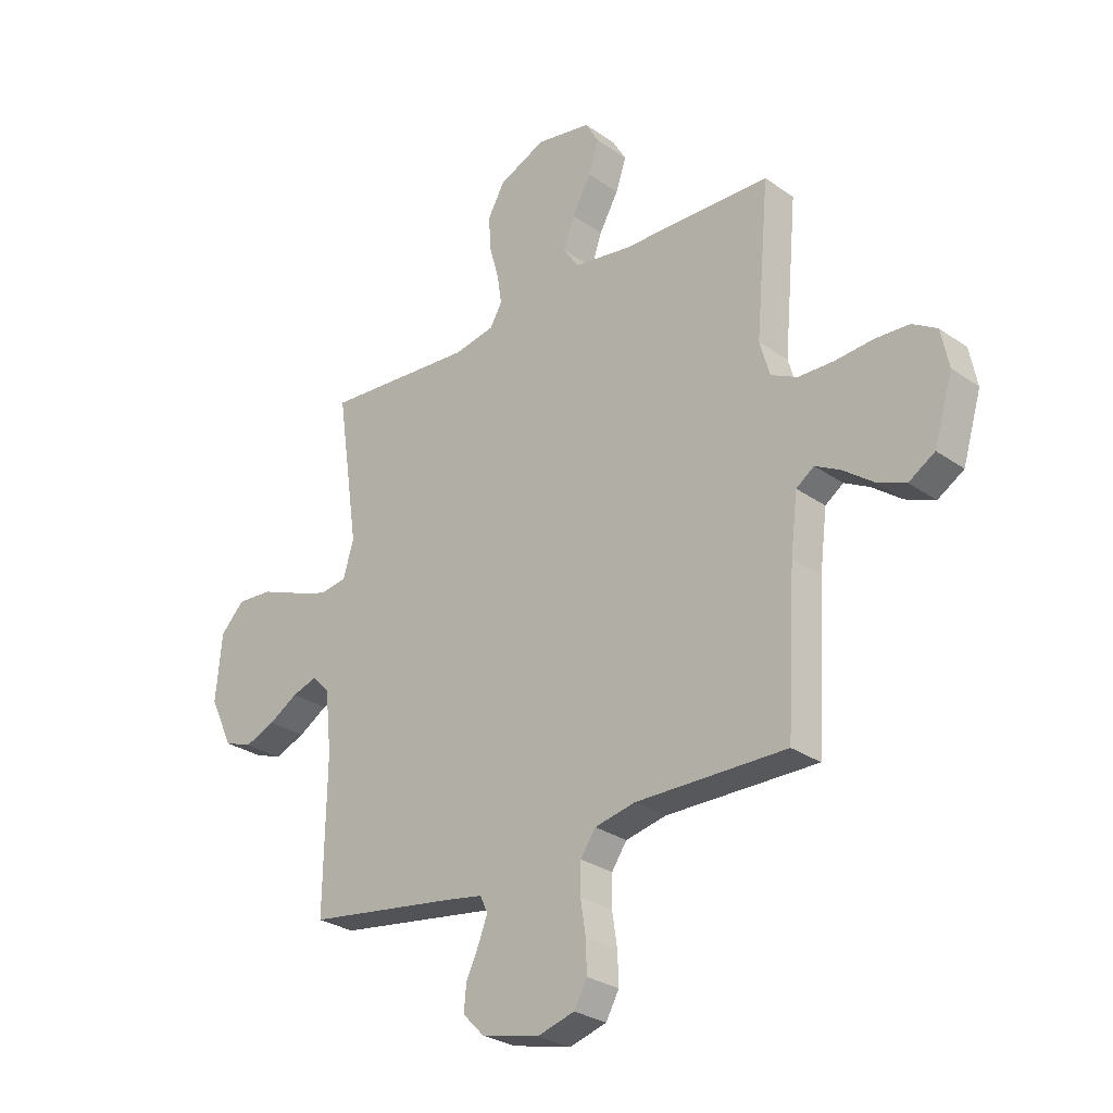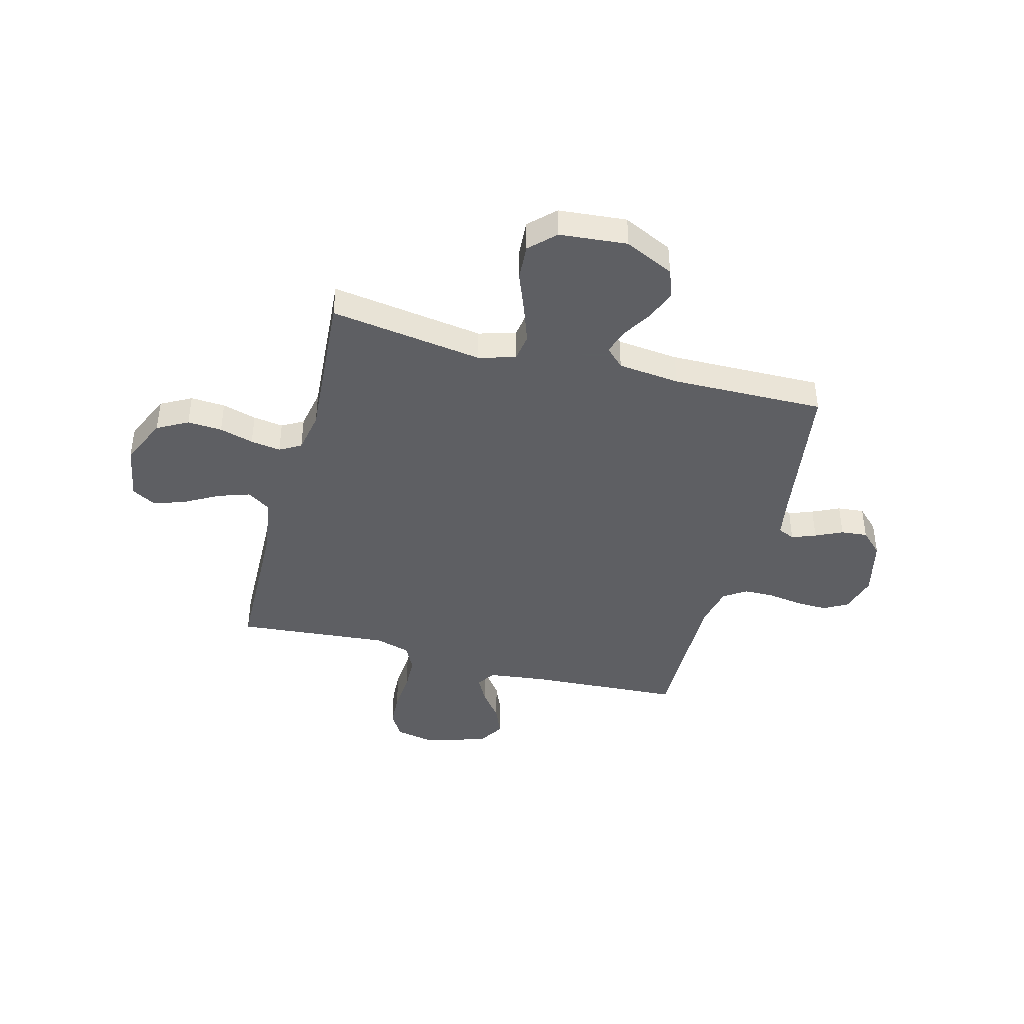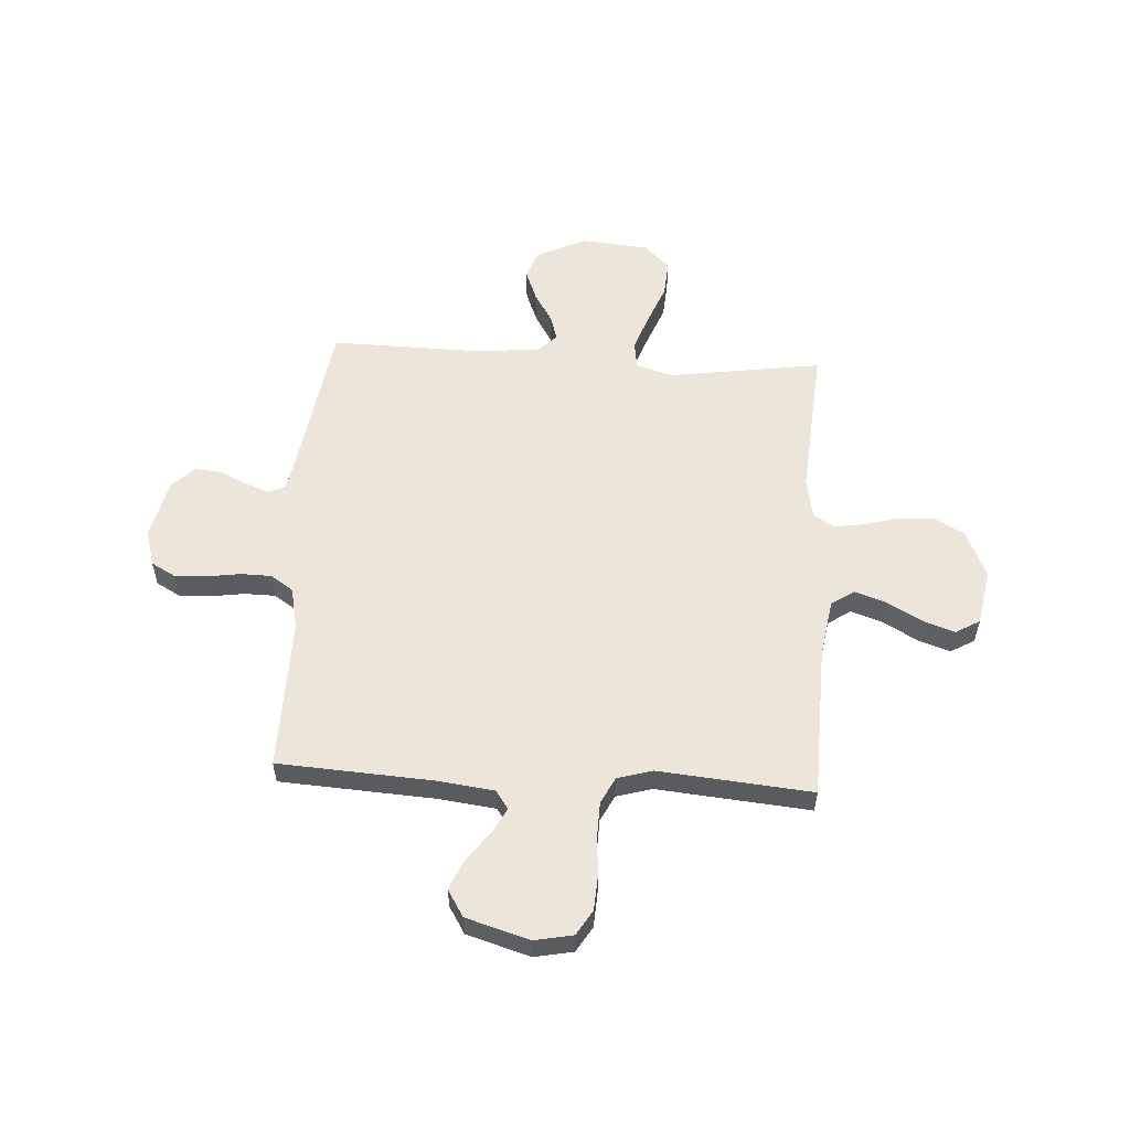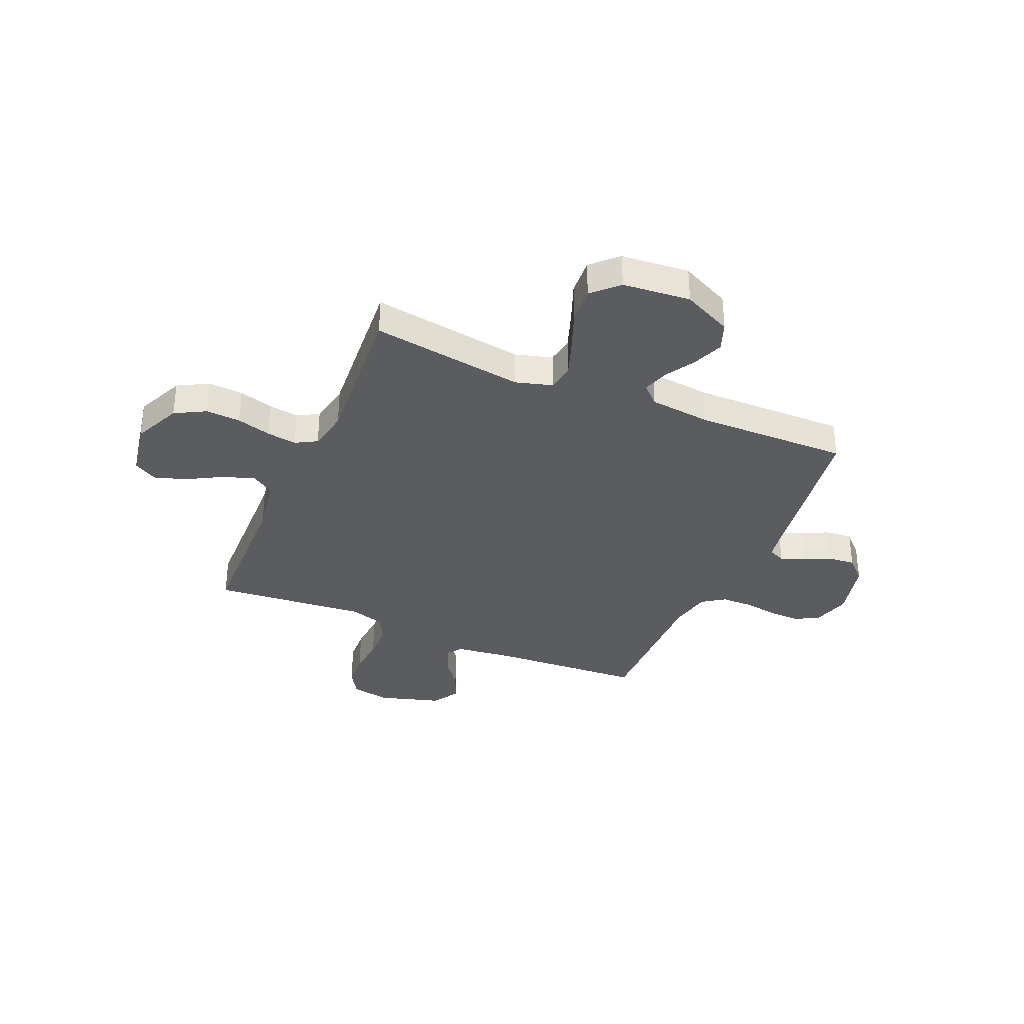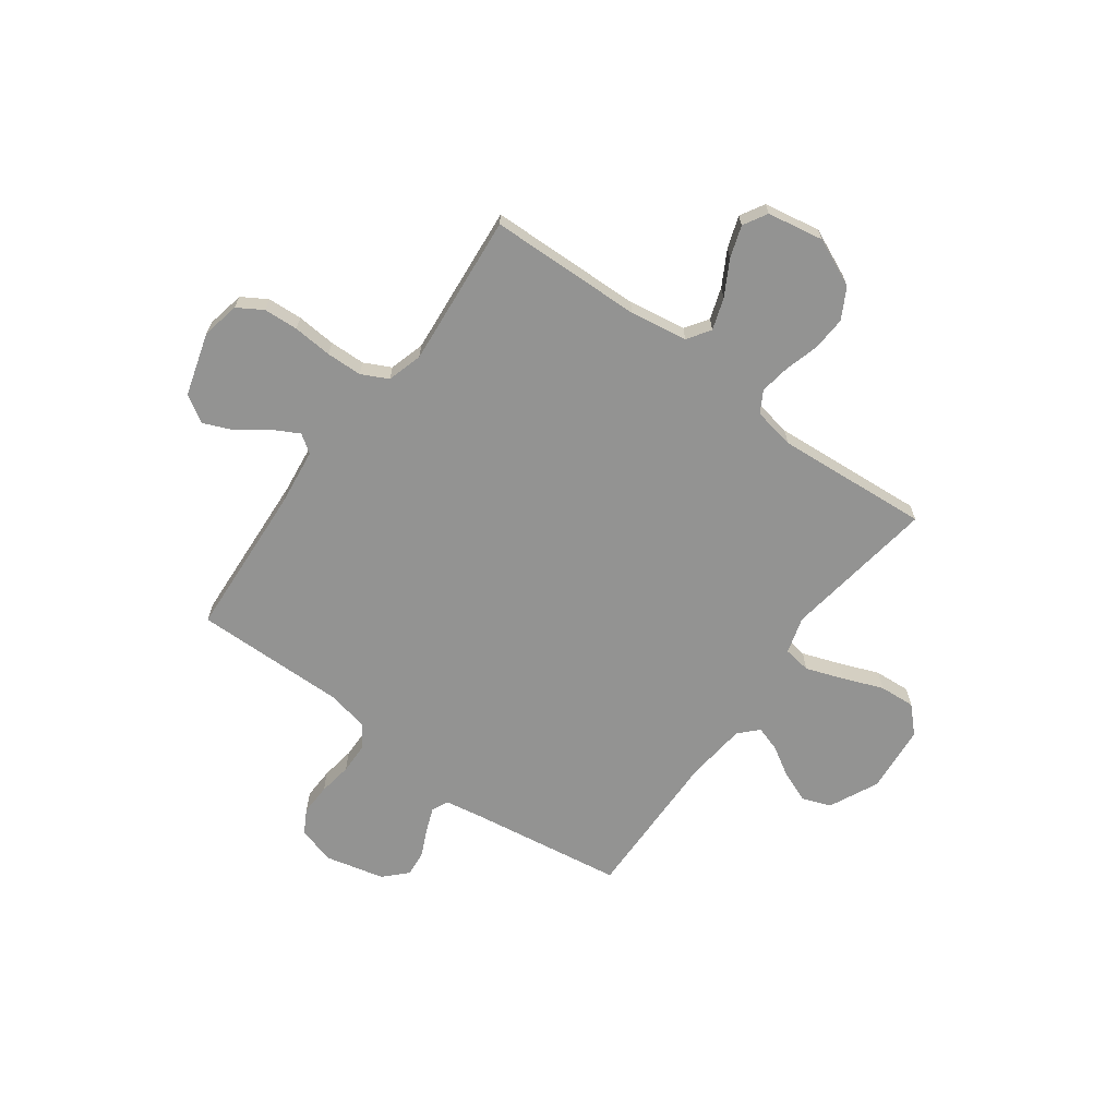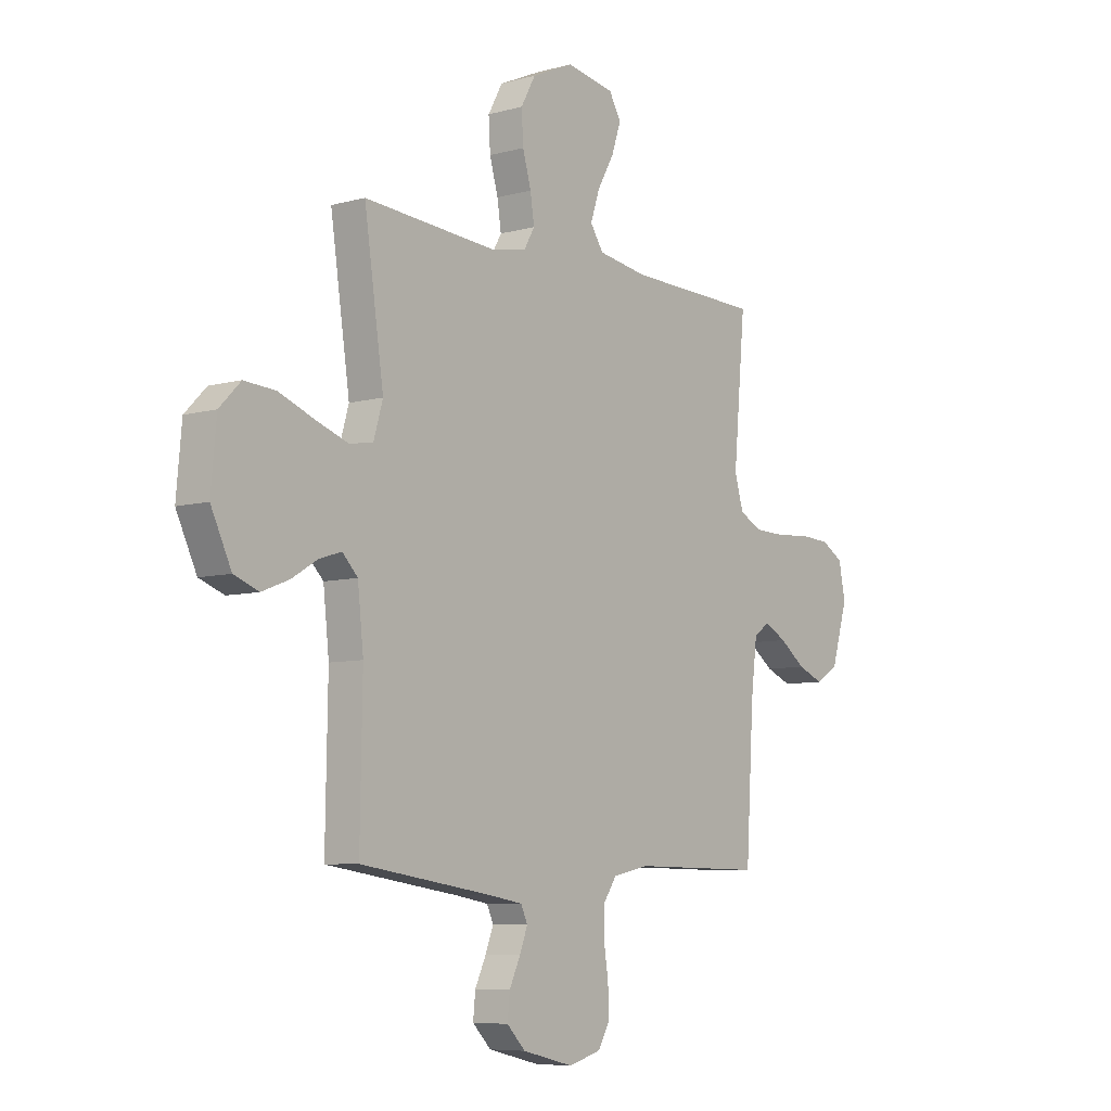
<metadata>
{"format":"obj","ext":"obj","renderer":"f3d","projection":"perspective","resolution":1024,"background":"white","views":[{"elev":-28.3,"azim":-136.5,"up":"+Z"},{"elev":-42.0,"azim":75.1,"up":"+Y"},{"elev":56.0,"azim":-86.5,"up":"+Y"},{"elev":-34.5,"azim":66.7,"up":"+Y"},{"elev":-66.7,"azim":-36.2,"up":"+Y"},{"elev":-7.2,"azim":128.6,"up":"+Z"}]}
</metadata>
<code>
v -0.5 0.07 0.5
v -0.2 0.07 0.508
v -0.087 0.07 0.526
v -0.057 0.07 0.571
v -0.078 0.07 0.633
v -0.116 0.07 0.701
v -0.137 0.07 0.763
v -0.11 0.07 0.81
v 0 0.07 0.83
v 0.094 0.07 0.788
v 0.127 0.07 0.728
v 0.123 0.07 0.66
v 0.104 0.07 0.593
v 0.095 0.07 0.534
v 0.119 0.07 0.492
v 0.2 0.07 0.477
v 0.5 0.07 0.5
v 0.456 0.07 0.2
v 0.477 0.07 0.128
v 0.531 0.07 0.12
v 0.604 0.07 0.146
v 0.683 0.07 0.177
v 0.754 0.07 0.182
v 0.802 0.07 0.133
v 0.814 0.07 0
v 0.768 0.07 -0.097
v 0.712 0.07 -0.118
v 0.651 0.07 -0.094
v 0.593 0.07 -0.059
v 0.543 0.07 -0.043
v 0.508 0.07 -0.079
v 0.495 0.07 -0.2
v 0.5 0.07 -0.5
v 0.2 0.07 -0.545
v 0.125 0.07 -0.558
v 0.11 0.07 -0.591
v 0.128 0.07 -0.638
v 0.153 0.07 -0.691
v 0.158 0.07 -0.743
v 0.116 0.07 -0.786
v 0 0.07 -0.814
v -0.074 0.07 -0.793
v -0.1 0.07 -0.746
v -0.098 0.07 -0.684
v -0.088 0.07 -0.618
v -0.089 0.07 -0.557
v -0.119 0.07 -0.513
v -0.2 0.07 -0.496
v -0.5 0.07 -0.5
v -0.518 0.07 -0.2
v -0.532 0.07 -0.086
v -0.568 0.07 -0.061
v -0.618 0.07 -0.088
v -0.677 0.07 -0.132
v -0.735 0.07 -0.156
v -0.787 0.07 -0.124
v -0.824 0.07 0
v -0.809 0.07 0.075
v -0.76 0.07 0.105
v -0.692 0.07 0.109
v -0.615 0.07 0.103
v -0.545 0.07 0.105
v -0.493 0.07 0.131
v -0.473 0.07 0.2
v -0.5 0 0.5
v -0.2 0 0.508
v -0.087 0 0.526
v -0.057 0 0.571
v -0.078 0 0.633
v -0.116 0 0.701
v -0.137 0 0.763
v -0.11 0 0.81
v 0 0 0.83
v 0.094 0 0.788
v 0.127 0 0.728
v 0.123 0 0.66
v 0.104 0 0.593
v 0.095 0 0.534
v 0.119 0 0.492
v 0.2 0 0.477
v 0.5 0 0.5
v 0.456 0 0.2
v 0.477 0 0.128
v 0.531 0 0.12
v 0.604 0 0.146
v 0.683 0 0.177
v 0.754 0 0.182
v 0.802 0 0.133
v 0.814 0 0
v 0.768 0 -0.097
v 0.712 0 -0.118
v 0.651 0 -0.094
v 0.593 0 -0.059
v 0.543 0 -0.043
v 0.508 0 -0.079
v 0.495 0 -0.2
v 0.5 0 -0.5
v 0.2 0 -0.545
v 0.125 0 -0.558
v 0.11 0 -0.591
v 0.128 0 -0.638
v 0.153 0 -0.691
v 0.158 0 -0.743
v 0.116 0 -0.786
v 0 0 -0.814
v -0.074 0 -0.793
v -0.1 0 -0.746
v -0.098 0 -0.684
v -0.088 0 -0.618
v -0.089 0 -0.557
v -0.119 0 -0.513
v -0.2 0 -0.496
v -0.5 0 -0.5
v -0.518 0 -0.2
v -0.532 0 -0.086
v -0.568 0 -0.061
v -0.618 0 -0.088
v -0.677 0 -0.132
v -0.735 0 -0.156
v -0.787 0 -0.124
v -0.824 0 0
v -0.809 0 0.075
v -0.76 0 0.105
v -0.692 0 0.109
v -0.615 0 0.103
v -0.545 0 0.105
v -0.493 0 0.131
v -0.473 0 0.2
f 58 59 60 61
f 58 61 62
f 57 58 62
f 56 57 62
f 53 54 55 56
f 52 53 56 62
f 51 52 62 63
f 48 49 50
f 47 48 50 51
f 42 43 44 45
f 42 45 46
f 41 42 46
f 40 41 46
f 37 38 39 40
f 36 37 40 46
f 35 36 46 47
f 32 33 34
f 31 32 34 35
f 26 27 28 29
f 26 29 30
f 25 26 30
f 24 25 30
f 21 22 23 24
f 20 21 24 30
f 19 20 30 31
f 16 17 18
f 15 16 18 19
f 10 11 12 13
f 10 13 14
f 9 10 14
f 8 9 14
f 5 6 7 8
f 4 5 8 14
f 3 4 14 15
f 64 1 2
f 47 51 63 64
f 31 35 47 64
f 15 19 31 64
f 2 3 15 64
f 125 124 123 122
f 126 125 122
f 126 122 121
f 126 121 120
f 120 119 118 117
f 126 120 117 116
f 127 126 116 115
f 114 113 112
f 115 114 112 111
f 109 108 107 106
f 110 109 106
f 110 106 105
f 110 105 104
f 104 103 102 101
f 110 104 101 100
f 111 110 100 99
f 98 97 96
f 99 98 96 95
f 93 92 91 90
f 94 93 90
f 94 90 89
f 94 89 88
f 88 87 86 85
f 94 88 85 84
f 95 94 84 83
f 82 81 80
f 83 82 80 79
f 77 76 75 74
f 78 77 74
f 78 74 73
f 78 73 72
f 72 71 70 69
f 78 72 69 68
f 79 78 68 67
f 66 65 128
f 128 127 115 111
f 128 111 99 95
f 128 95 83 79
f 128 79 67 66
f 1 65 66 2
f 2 66 67 3
f 3 67 68 4
f 4 68 69 5
f 5 69 70 6
f 6 70 71 7
f 7 71 72 8
f 8 72 73 9
f 9 73 74 10
f 10 74 75 11
f 11 75 76 12
f 12 76 77 13
f 13 77 78 14
f 14 78 79 15
f 15 79 80 16
f 16 80 81 17
f 17 81 82 18
f 18 82 83 19
f 19 83 84 20
f 20 84 85 21
f 21 85 86 22
f 22 86 87 23
f 23 87 88 24
f 24 88 89 25
f 25 89 90 26
f 26 90 91 27
f 27 91 92 28
f 28 92 93 29
f 29 93 94 30
f 30 94 95 31
f 31 95 96 32
f 32 96 97 33
f 33 97 98 34
f 34 98 99 35
f 35 99 100 36
f 36 100 101 37
f 37 101 102 38
f 38 102 103 39
f 39 103 104 40
f 40 104 105 41
f 41 105 106 42
f 42 106 107 43
f 43 107 108 44
f 44 108 109 45
f 45 109 110 46
f 46 110 111 47
f 47 111 112 48
f 48 112 113 49
f 49 113 114 50
f 50 114 115 51
f 51 115 116 52
f 52 116 117 53
f 53 117 118 54
f 54 118 119 55
f 55 119 120 56
f 56 120 121 57
f 57 121 122 58
f 58 122 123 59
f 59 123 124 60
f 60 124 125 61
f 61 125 126 62
f 62 126 127 63
f 63 127 128 64
f 64 128 65 1

</code>
